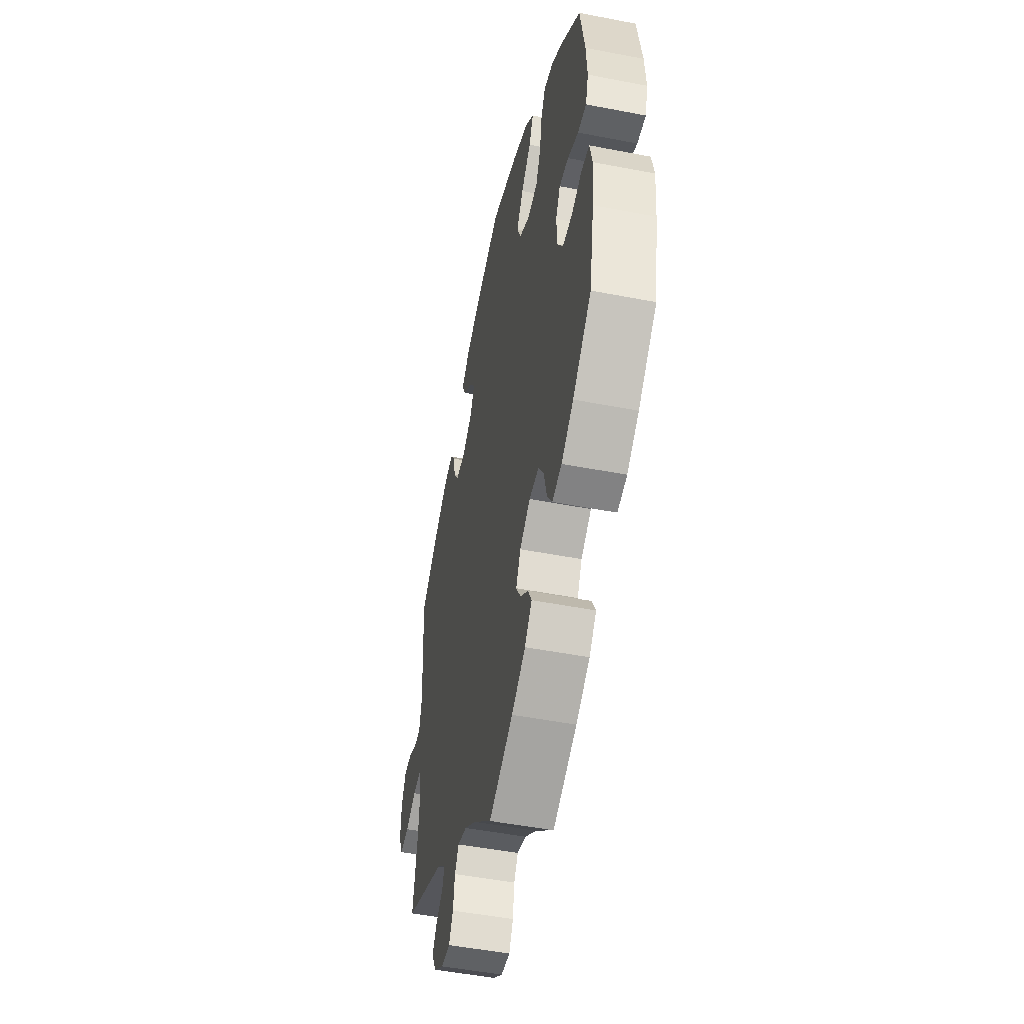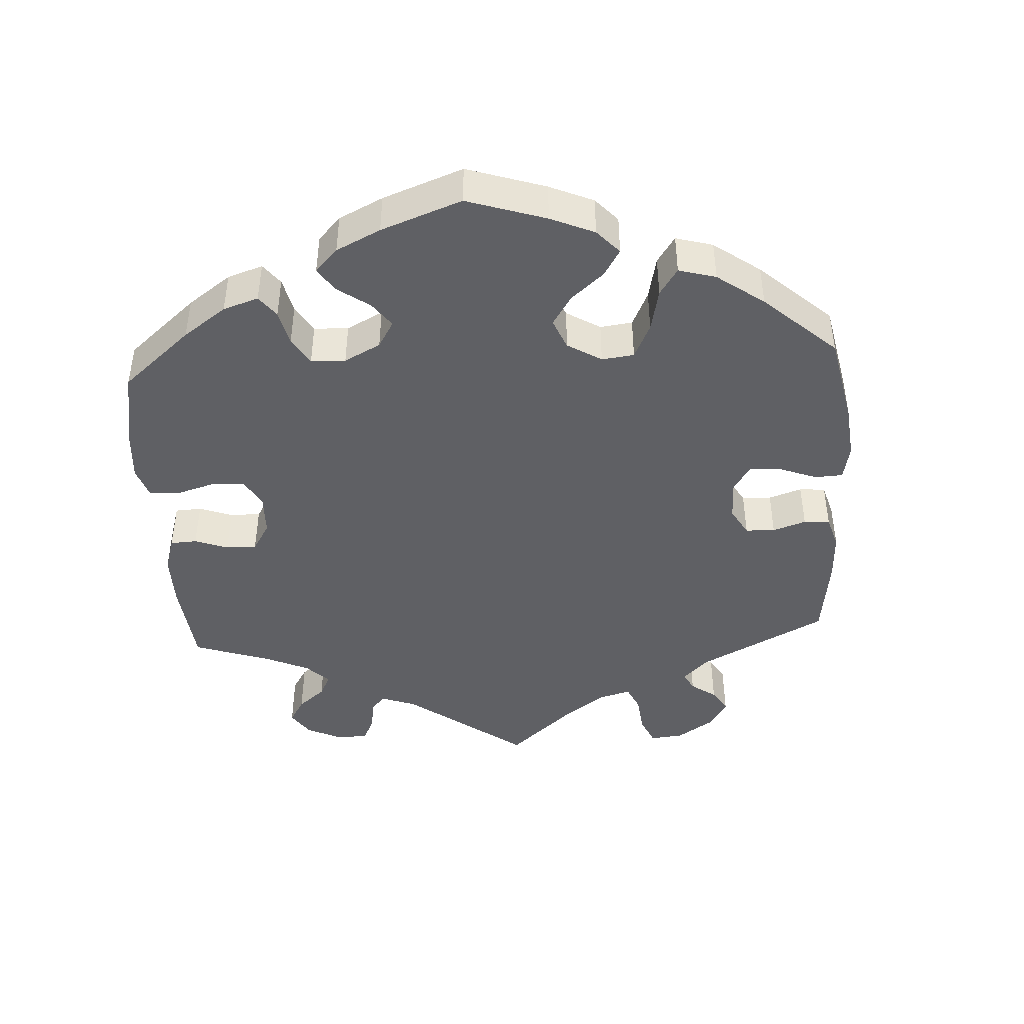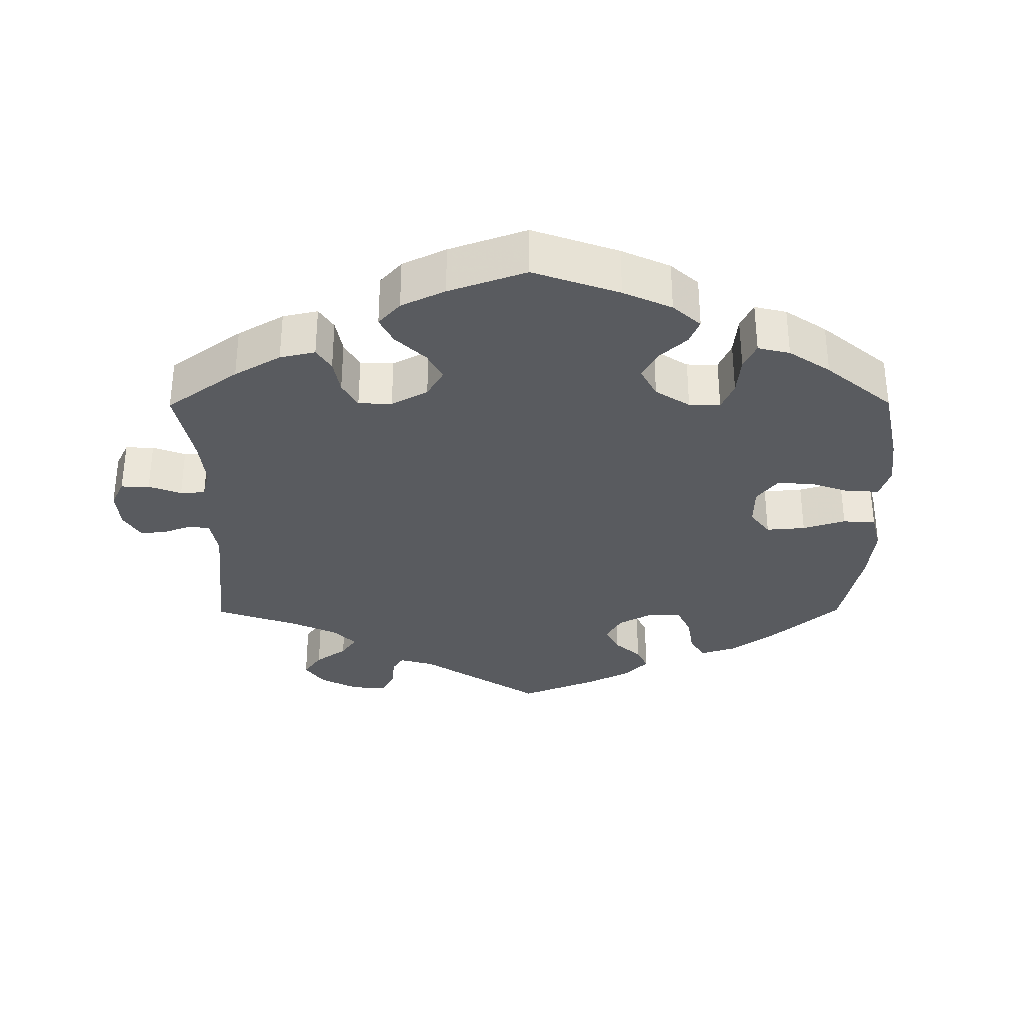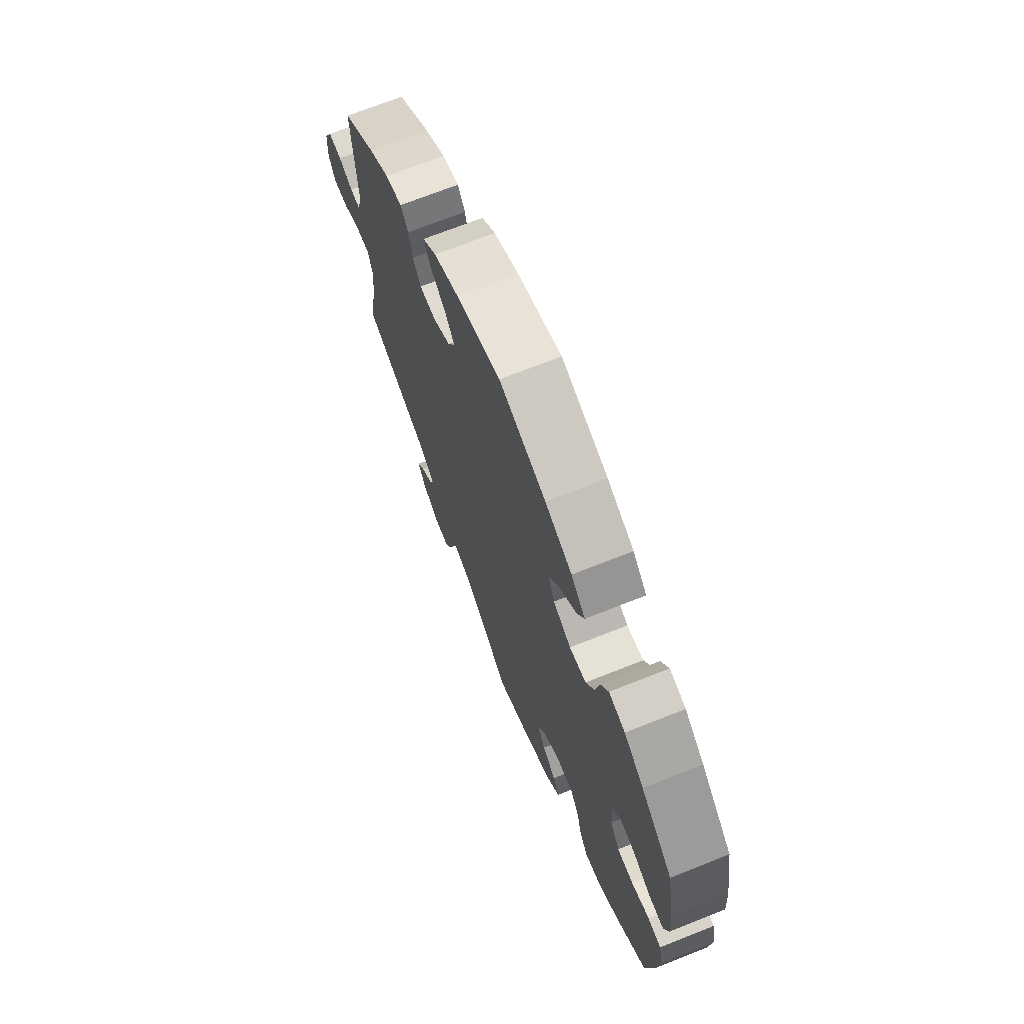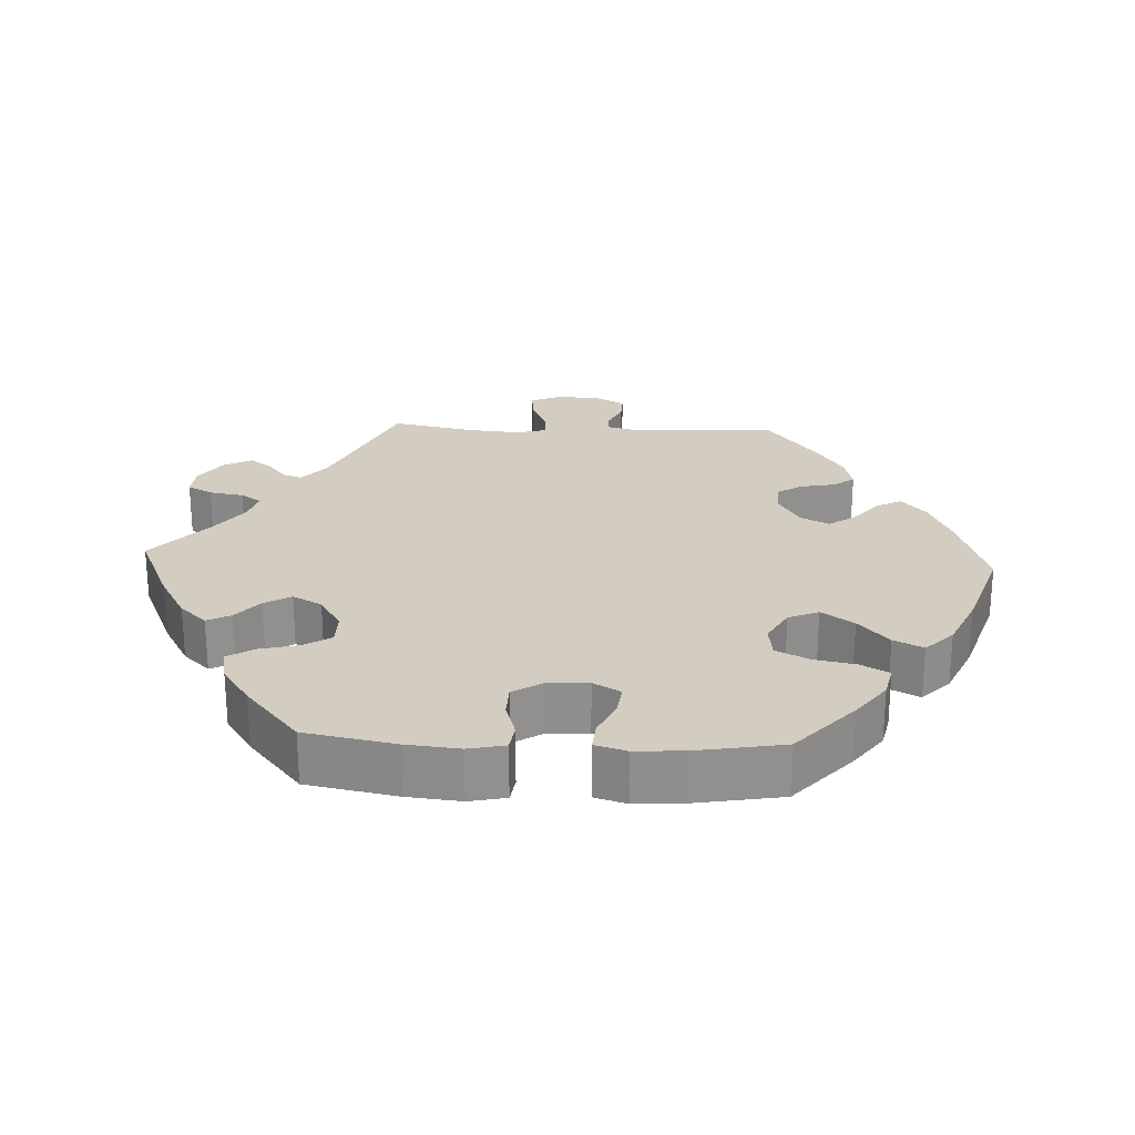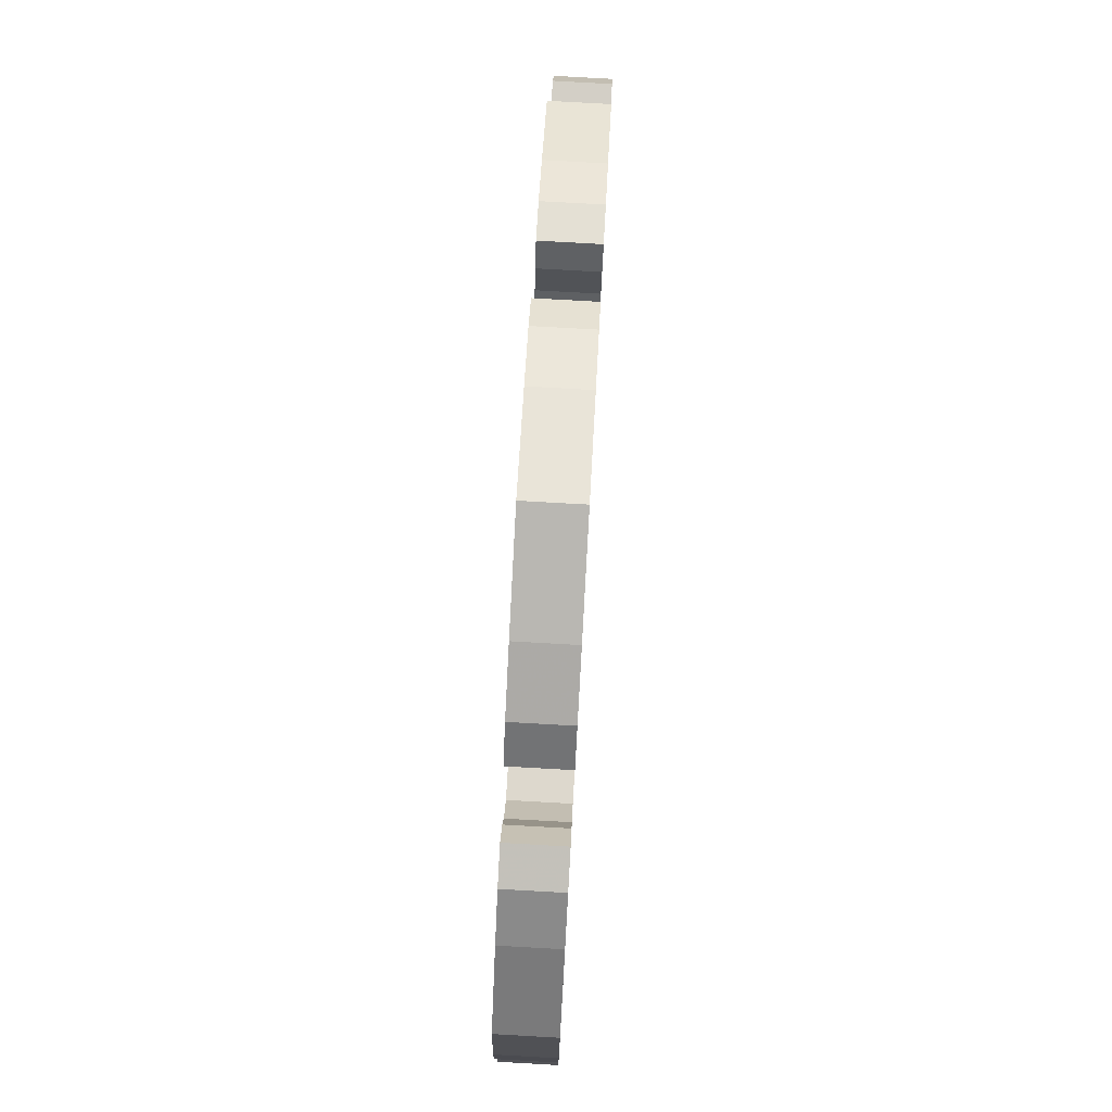
<metadata>
{"format":"obj","ext":"obj","renderer":"f3d","projection":"perspective","resolution":1024,"background":"white","views":[{"elev":-49.6,"azim":-102.1,"up":"+Z"},{"elev":-44.4,"azim":-56.4,"up":"+Y"},{"elev":-32.6,"azim":-119.7,"up":"+Y"},{"elev":70.2,"azim":-111.7,"up":"+Z"},{"elev":24.7,"azim":-87.1,"up":"+Y"},{"elev":79.8,"azim":-86.8,"up":"+Z"}]}
</metadata>
<code>
v -0.112 0.07 -0.528
v -0.177 0.07 -0.491
v -0.211 0.07 -0.454
v -0.194 0.07 -0.421
v -0.156 0.07 -0.389
v -0.134 0.07 -0.352
v -0.156 0.07 -0.311
v -0.205 0.07 -0.281
v -0.251 0.07 -0.281
v -0.275 0.07 -0.319
v -0.289 0.07 -0.375
v -0.312 0.07 -0.41
v -0.357 0.07 -0.401
v -0.413 0.07 -0.363
v -0.5 0.07 -0.289
v -0.523 0.07 -0.164
v -0.53 0.07 -0.09
v -0.519 0.07 -0.039
v -0.482 0.07 -0.034
v -0.433 0.07 -0.049
v -0.388 0.07 -0.048
v -0.362 0.07 -0.007
v -0.359 0.07 0.05
v -0.38 0.07 0.088
v -0.423 0.07 0.083
v -0.473 0.07 0.06
v -0.513 0.07 0.057
v -0.526 0.07 0.101
v -0.521 0.07 0.17
v -0.5 0.07 0.289
v -0.413 0.07 0.367
v -0.359 0.07 0.407
v -0.314 0.07 0.417
v -0.293 0.07 0.378
v -0.282 0.07 0.319
v -0.259 0.07 0.274
v -0.213 0.07 0.268
v -0.164 0.07 0.295
v -0.146 0.07 0.337
v -0.177 0.07 0.382
v -0.223 0.07 0.424
v -0.243 0.07 0.465
v -0.204 0.07 0.503
v -0.13 0.07 0.536
v -0.001 0.07 0.578
v 0.121 0.07 0.537
v 0.19 0.07 0.506
v 0.228 0.07 0.472
v 0.21 0.07 0.437
v 0.167 0.07 0.402
v 0.141 0.07 0.365
v 0.161 0.07 0.325
v 0.209 0.07 0.296
v 0.254 0.07 0.296
v 0.276 0.07 0.331
v 0.286 0.07 0.379
v 0.307 0.07 0.409
v 0.353 0.07 0.398
v 0.41 0.07 0.361
v 0.501 0.07 0.29
v 0.49 0.07 0.091
v 0.502 0.07 0.042
v 0.531 0.07 0.041
v 0.57 0.07 0.059
v 0.608 0.07 0.06
v 0.63 0.07 0.017
v 0.633 0.07 -0.043
v 0.614 0.07 -0.085
v 0.571 0.07 -0.081
v 0.522 0.07 -0.059
v 0.484 0.07 -0.056
v 0.472 0.07 -0.099
v 0.478 0.07 -0.169
v 0.501 0.07 -0.289
v 0.313 0.07 -0.372
v 0.273 0.07 -0.406
v 0.283 0.07 -0.433
v 0.316 0.07 -0.46
v 0.337 0.07 -0.49
v 0.316 0.07 -0.529
v 0.271 0.07 -0.56
v 0.229 0.07 -0.563
v 0.21 0.07 -0.528
v 0.202 0.07 -0.48
v 0.183 0.07 -0.451
v 0.141 0.07 -0.463
v 0.087 0.07 -0.502
v 0.001 0.07 -0.578
v -0.112 0 -0.528
v -0.177 0 -0.491
v -0.211 0 -0.454
v -0.194 0 -0.421
v -0.156 0 -0.389
v -0.134 0 -0.352
v -0.156 0 -0.311
v -0.205 0 -0.281
v -0.251 0 -0.281
v -0.275 0 -0.319
v -0.289 0 -0.375
v -0.312 0 -0.41
v -0.357 0 -0.401
v -0.413 0 -0.363
v -0.5 0 -0.289
v -0.523 0 -0.164
v -0.53 0 -0.09
v -0.519 0 -0.039
v -0.482 0 -0.034
v -0.433 0 -0.049
v -0.388 0 -0.048
v -0.362 0 -0.007
v -0.359 0 0.05
v -0.38 0 0.088
v -0.423 0 0.083
v -0.473 0 0.06
v -0.513 0 0.057
v -0.526 0 0.101
v -0.521 0 0.17
v -0.5 0 0.289
v -0.413 0 0.367
v -0.359 0 0.407
v -0.314 0 0.417
v -0.293 0 0.378
v -0.282 0 0.319
v -0.259 0 0.274
v -0.213 0 0.268
v -0.164 0 0.295
v -0.146 0 0.337
v -0.177 0 0.382
v -0.223 0 0.424
v -0.243 0 0.465
v -0.204 0 0.503
v -0.13 0 0.536
v -0.001 0 0.578
v 0.121 0 0.537
v 0.19 0 0.506
v 0.228 0 0.472
v 0.21 0 0.437
v 0.167 0 0.402
v 0.141 0 0.365
v 0.161 0 0.325
v 0.209 0 0.296
v 0.254 0 0.296
v 0.276 0 0.331
v 0.286 0 0.379
v 0.307 0 0.409
v 0.353 0 0.398
v 0.41 0 0.361
v 0.501 0 0.29
v 0.49 0 0.091
v 0.502 0 0.042
v 0.531 0 0.041
v 0.57 0 0.059
v 0.608 0 0.06
v 0.63 0 0.017
v 0.633 0 -0.043
v 0.614 0 -0.085
v 0.571 0 -0.081
v 0.522 0 -0.059
v 0.484 0 -0.056
v 0.472 0 -0.099
v 0.478 0 -0.169
v 0.501 0 -0.289
v 0.313 0 -0.372
v 0.273 0 -0.406
v 0.283 0 -0.433
v 0.316 0 -0.46
v 0.337 0 -0.49
v 0.316 0 -0.529
v 0.271 0 -0.56
v 0.229 0 -0.563
v 0.21 0 -0.528
v 0.202 0 -0.48
v 0.183 0 -0.451
v 0.141 0 -0.463
v 0.087 0 -0.502
v 0.001 0 -0.578
f 87 88 1 2
f 86 87 2 3
f 85 86 3 4
f 81 82 83 84
f 81 84 85
f 80 81 85
f 77 78 79 80
f 76 77 80 85
f 75 76 85 4
f 73 74 75 4
f 67 68 69 70
f 67 70 71
f 66 67 71
f 63 64 65 66
f 62 63 66 71
f 61 62 71 72
f 59 60 61 72
f 55 56 57 58
f 54 55 58 59
f 47 48 49 50
f 47 50 51
f 46 47 51
f 45 46 51
f 44 45 51 52
f 40 41 42 43
f 39 40 43 44
f 32 33 34 35
f 32 35 36
f 31 32 36
f 30 31 36
f 29 30 36 37
f 25 26 27 28
f 24 25 28 29
f 17 18 19 20
f 17 20 21
f 16 17 21
f 15 16 21
f 14 15 21 22
f 10 11 12 13
f 9 10 13 14
f 72 73 4 5
f 54 59 72 5
f 39 44 52
f 38 39 52 53
f 37 38 53 54
f 24 29 37 54
f 9 14 22
f 8 9 22 23
f 7 8 23
f 54 5 6
f 54 6 7
f 7 23 24 54
f 90 89 176 175
f 91 90 175 174
f 92 91 174 173
f 172 171 170 169
f 173 172 169
f 173 169 168
f 168 167 166 165
f 173 168 165 164
f 92 173 164 163
f 92 163 162 161
f 158 157 156 155
f 159 158 155
f 159 155 154
f 154 153 152 151
f 159 154 151 150
f 160 159 150 149
f 160 149 148 147
f 146 145 144 143
f 147 146 143 142
f 138 137 136 135
f 139 138 135
f 139 135 134
f 139 134 133
f 140 139 133 132
f 131 130 129 128
f 132 131 128 127
f 123 122 121 120
f 124 123 120
f 124 120 119
f 124 119 118
f 125 124 118 117
f 116 115 114 113
f 117 116 113 112
f 108 107 106 105
f 109 108 105
f 109 105 104
f 109 104 103
f 110 109 103 102
f 101 100 99 98
f 102 101 98 97
f 93 92 161 160
f 93 160 147 142
f 140 132 127
f 141 140 127 126
f 142 141 126 125
f 142 125 117 112
f 110 102 97
f 111 110 97 96
f 111 96 95
f 94 93 142
f 95 94 142
f 142 112 111 95
f 1 89 90 2
f 2 90 91 3
f 3 91 92 4
f 4 92 93 5
f 5 93 94 6
f 6 94 95 7
f 7 95 96 8
f 8 96 97 9
f 9 97 98 10
f 10 98 99 11
f 11 99 100 12
f 12 100 101 13
f 13 101 102 14
f 14 102 103 15
f 15 103 104 16
f 16 104 105 17
f 17 105 106 18
f 18 106 107 19
f 19 107 108 20
f 20 108 109 21
f 21 109 110 22
f 22 110 111 23
f 23 111 112 24
f 24 112 113 25
f 25 113 114 26
f 26 114 115 27
f 27 115 116 28
f 28 116 117 29
f 29 117 118 30
f 30 118 119 31
f 31 119 120 32
f 32 120 121 33
f 33 121 122 34
f 34 122 123 35
f 35 123 124 36
f 36 124 125 37
f 37 125 126 38
f 38 126 127 39
f 39 127 128 40
f 40 128 129 41
f 41 129 130 42
f 42 130 131 43
f 43 131 132 44
f 44 132 133 45
f 45 133 134 46
f 46 134 135 47
f 47 135 136 48
f 48 136 137 49
f 49 137 138 50
f 50 138 139 51
f 51 139 140 52
f 52 140 141 53
f 53 141 142 54
f 54 142 143 55
f 55 143 144 56
f 56 144 145 57
f 57 145 146 58
f 58 146 147 59
f 59 147 148 60
f 60 148 149 61
f 61 149 150 62
f 62 150 151 63
f 63 151 152 64
f 64 152 153 65
f 65 153 154 66
f 66 154 155 67
f 67 155 156 68
f 68 156 157 69
f 69 157 158 70
f 70 158 159 71
f 71 159 160 72
f 72 160 161 73
f 73 161 162 74
f 74 162 163 75
f 75 163 164 76
f 76 164 165 77
f 77 165 166 78
f 78 166 167 79
f 79 167 168 80
f 80 168 169 81
f 81 169 170 82
f 82 170 171 83
f 83 171 172 84
f 84 172 173 85
f 85 173 174 86
f 86 174 175 87
f 87 175 176 88
f 88 176 89 1

</code>
